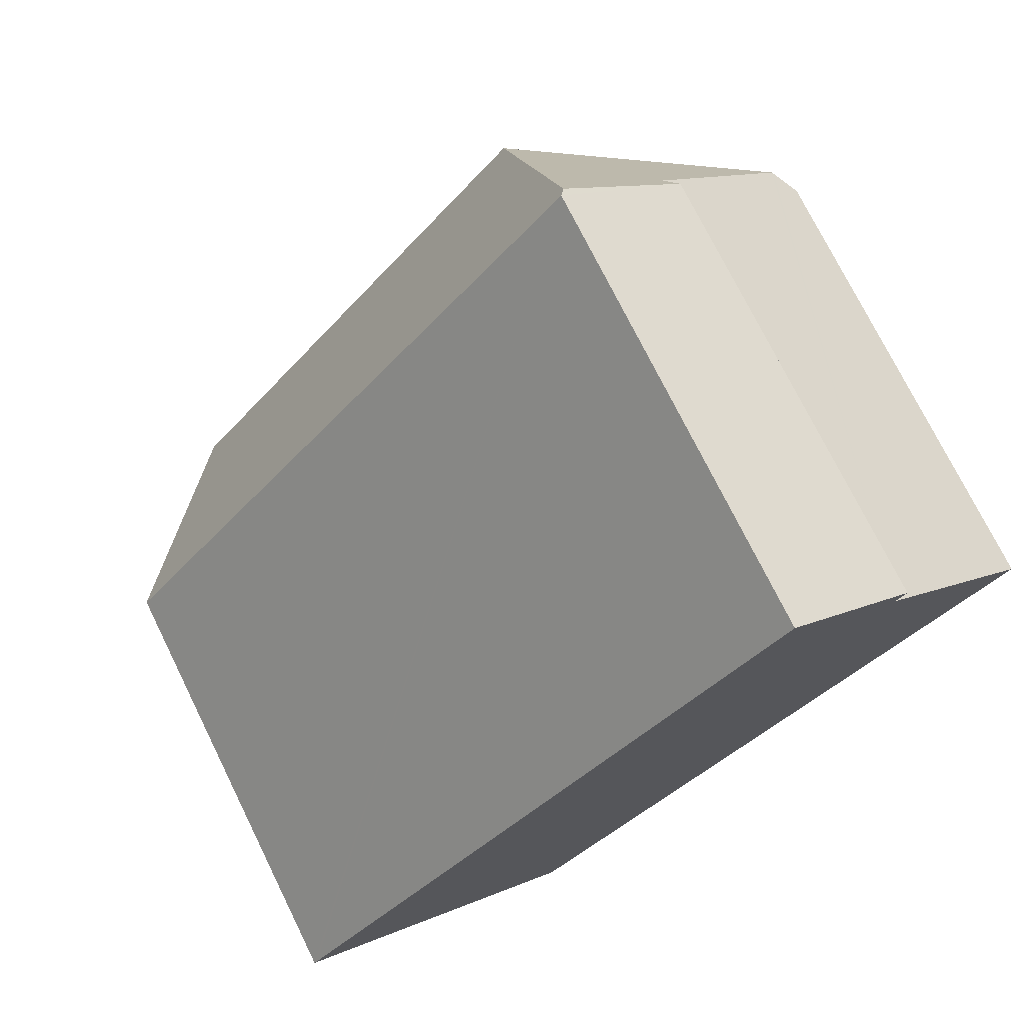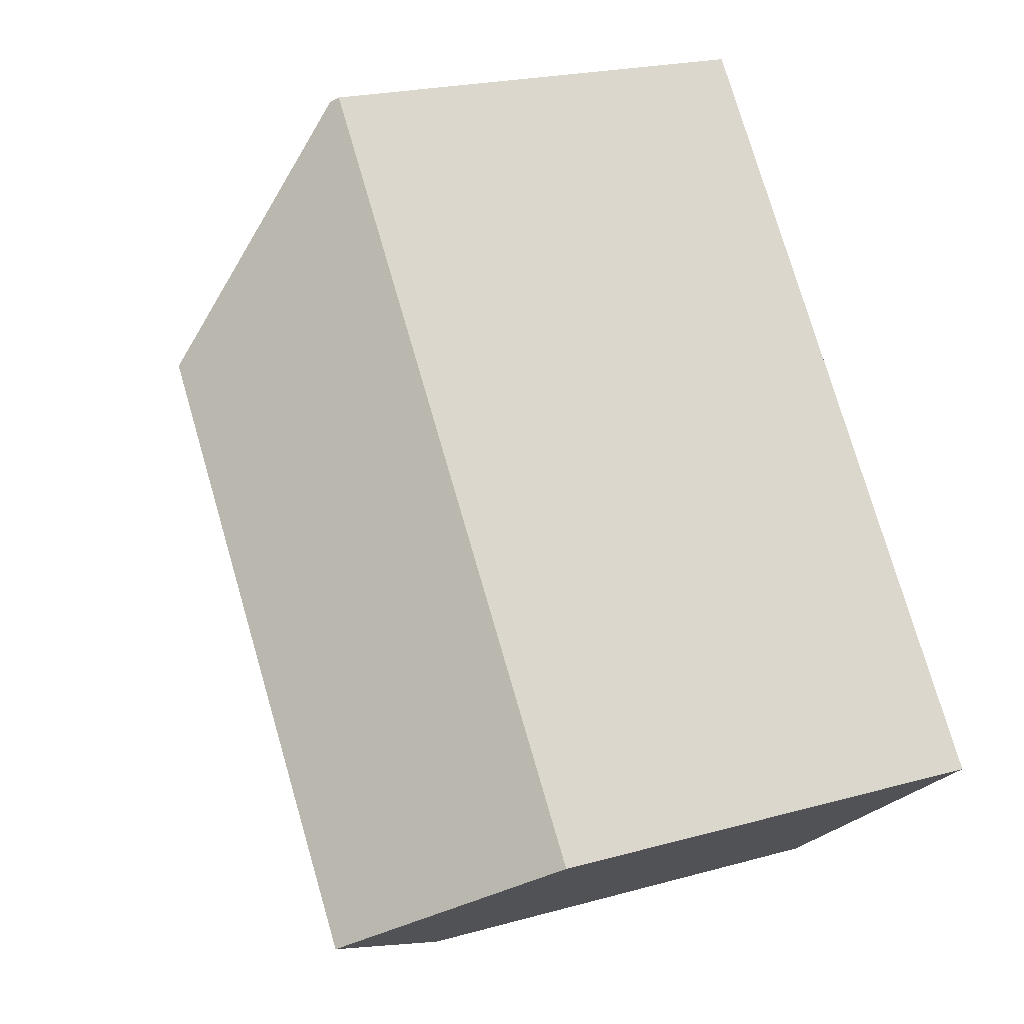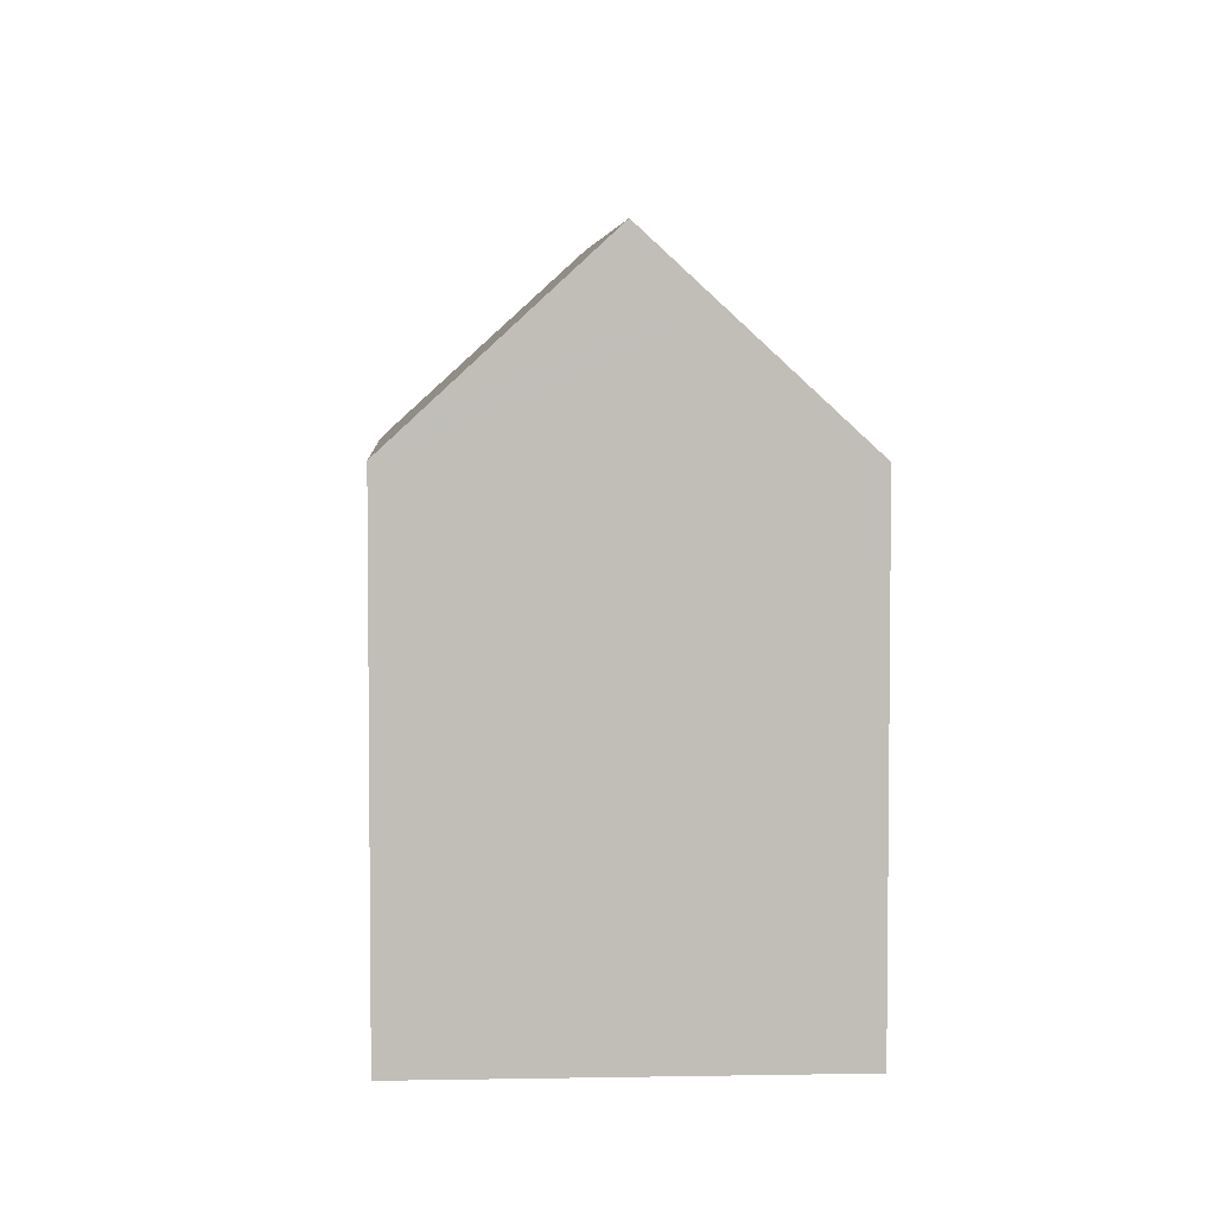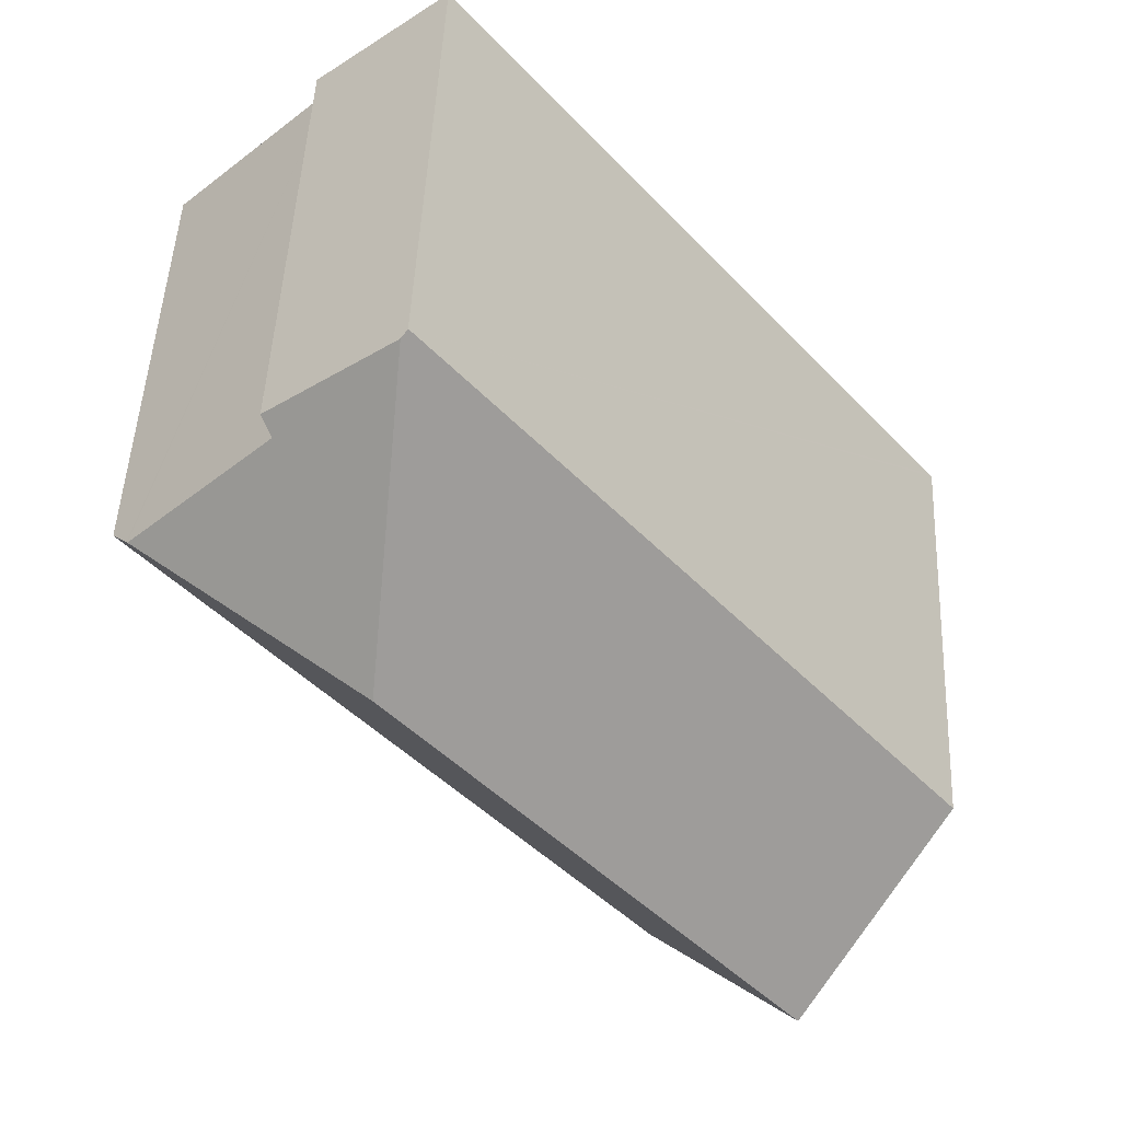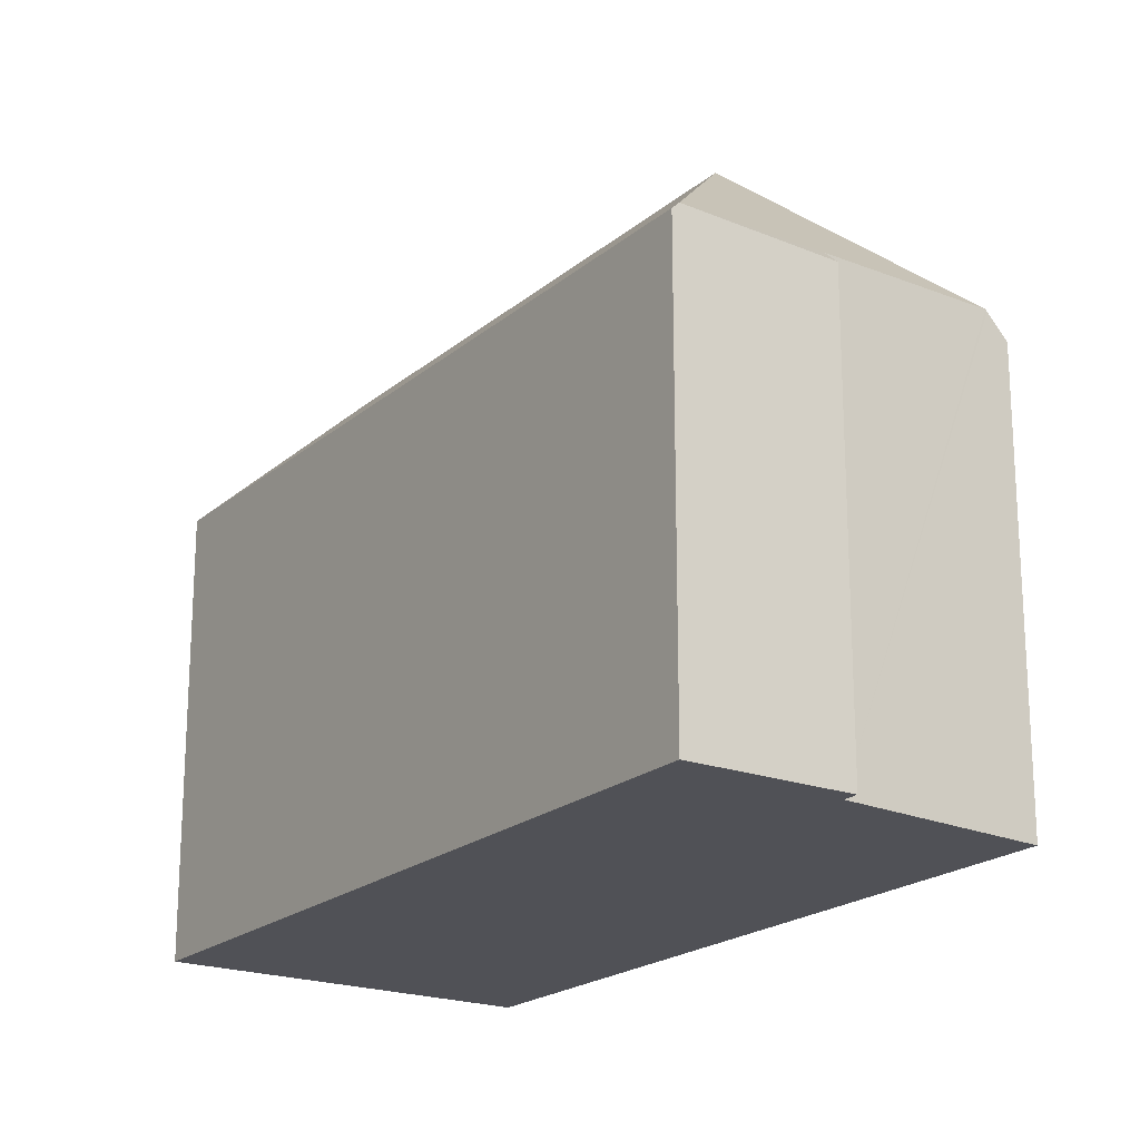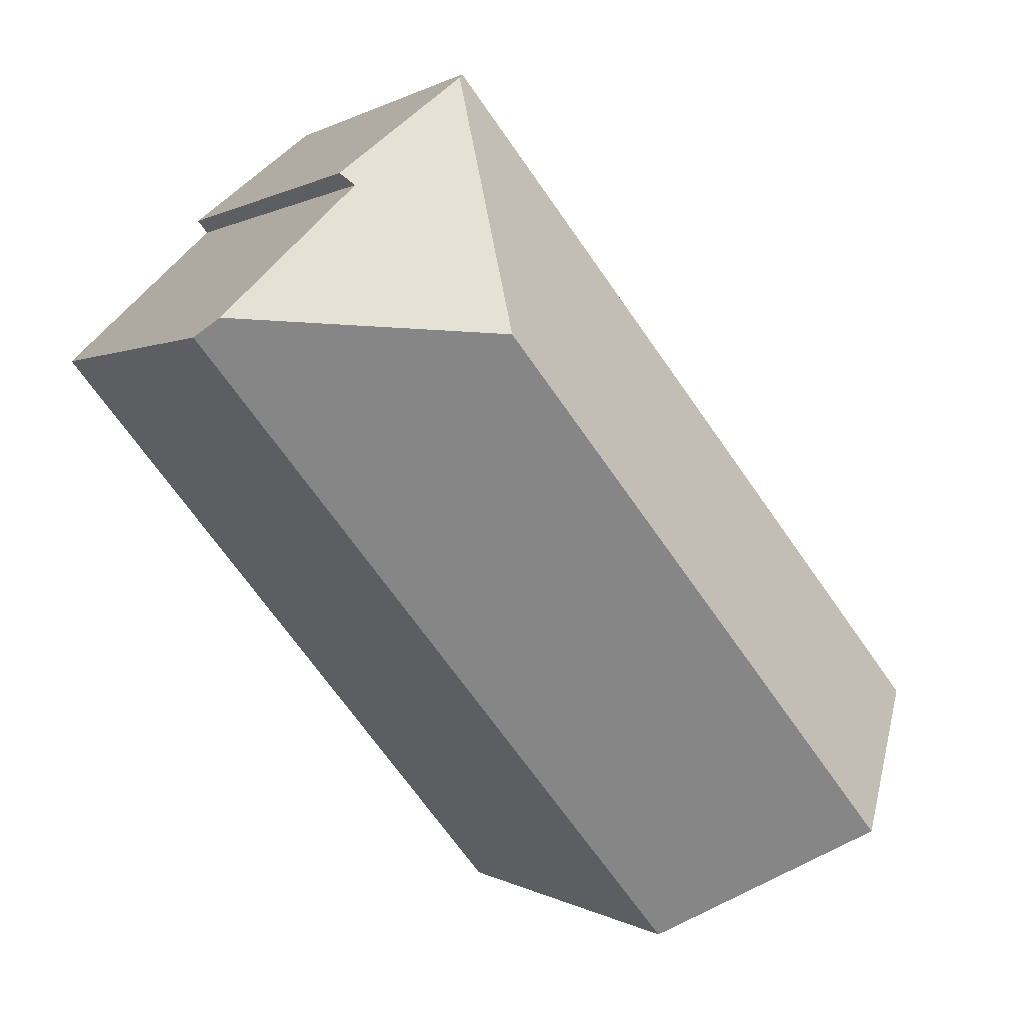
<metadata>
{"format":"obj","ext":"obj","renderer":"f3d","projection":"perspective","resolution":1024,"background":"white","views":[{"elev":74.1,"azim":-26.3,"up":"+Z"},{"elev":21.7,"azim":-116.2,"up":"+Z"},{"elev":4.7,"azim":-144.1,"up":"+Y"},{"elev":48.5,"azim":-177.4,"up":"+Z"},{"elev":-20.5,"azim":5.0,"up":"+Y"},{"elev":0.4,"azim":155.1,"up":"+Z"}]}
</metadata>
<code>
v  15.39 13.59 18.51
v  18.76 13.83 15.15
v  16.02 18.59 10.68
v  19.08 13.38 15.53
v  22.87 14.02 11.22
v  8.862 13.38 10.86
v  15.22 13.38 18.65
v  4.374 18.59 -3.596
v  7.76 13.38 9.51
v  0.092 13.38 0.112
v  2.883 16.81 -2.37
v  0 13.38 8.192e-16
v  22.91 13.97 11.18
v  23.42 13.33 10.7
v  23.05 13.33 10.25
v  8.698 13.44 -7.151
v  8.195 14.04 -6.737
v  0 0 0
v  0.092 -6.858e-18 0.112
v  7.76 -5.823e-16 9.51
v  15.22 -1.142e-15 18.65
v  8.862 -6.65e-16 10.86
v  19.08 -9.512e-16 15.53
v  15.39 -1.133e-15 18.51
v  18.76 -9.28e-16 15.15
v  22.91 -6.848e-16 11.18
v  23.42 -6.551e-16 10.7
v  22.87 -6.872e-16 11.22
v  8.698 4.379e-16 -7.151
v  23.05 -6.274e-16 10.25
v  4.374 2.202e-16 -3.596
v  8.195 4.125e-16 -6.737
v  2.883 1.451e-16 -2.37
g defaultobject
f 1 2 3
f 2 1 4
f 3 2 5
f 1 6 7
f 6 1 3
f 6 3 8
f 6 8 9
f 9 8 10
f 10 8 11
f 10 11 12
f 13 3 5
f 3 13 14
f 3 14 15
f 3 15 16
f 3 16 17
f 3 17 8
f 18 10 12
f 10 18 9
f 9 18 6
f 6 18 7
f 7 18 19
f 7 19 20
f 7 20 21
f 21 20 22
f 7 4 1
f 4 7 21
f 4 21 23
f 23 21 24
f 25 5 2
f 5 25 13
f 13 25 14
f 14 25 26
f 14 26 27
f 26 25 28
f 4 25 2
f 25 4 23
f 27 15 14
f 15 27 16
f 16 27 29
f 29 27 30
f 17 11 8
f 11 17 16
f 11 16 12
f 12 16 29
f 12 29 18
f 18 29 31
f 31 29 32
f 18 31 33
f 22 24 21
f 24 22 23
f 23 22 25
f 25 22 28
f 28 22 26
f 26 22 27
f 27 22 30
f 30 22 29
f 29 22 20
f 29 20 19
f 29 19 32
f 32 19 33
f 33 19 18
f 32 33 31

</code>
